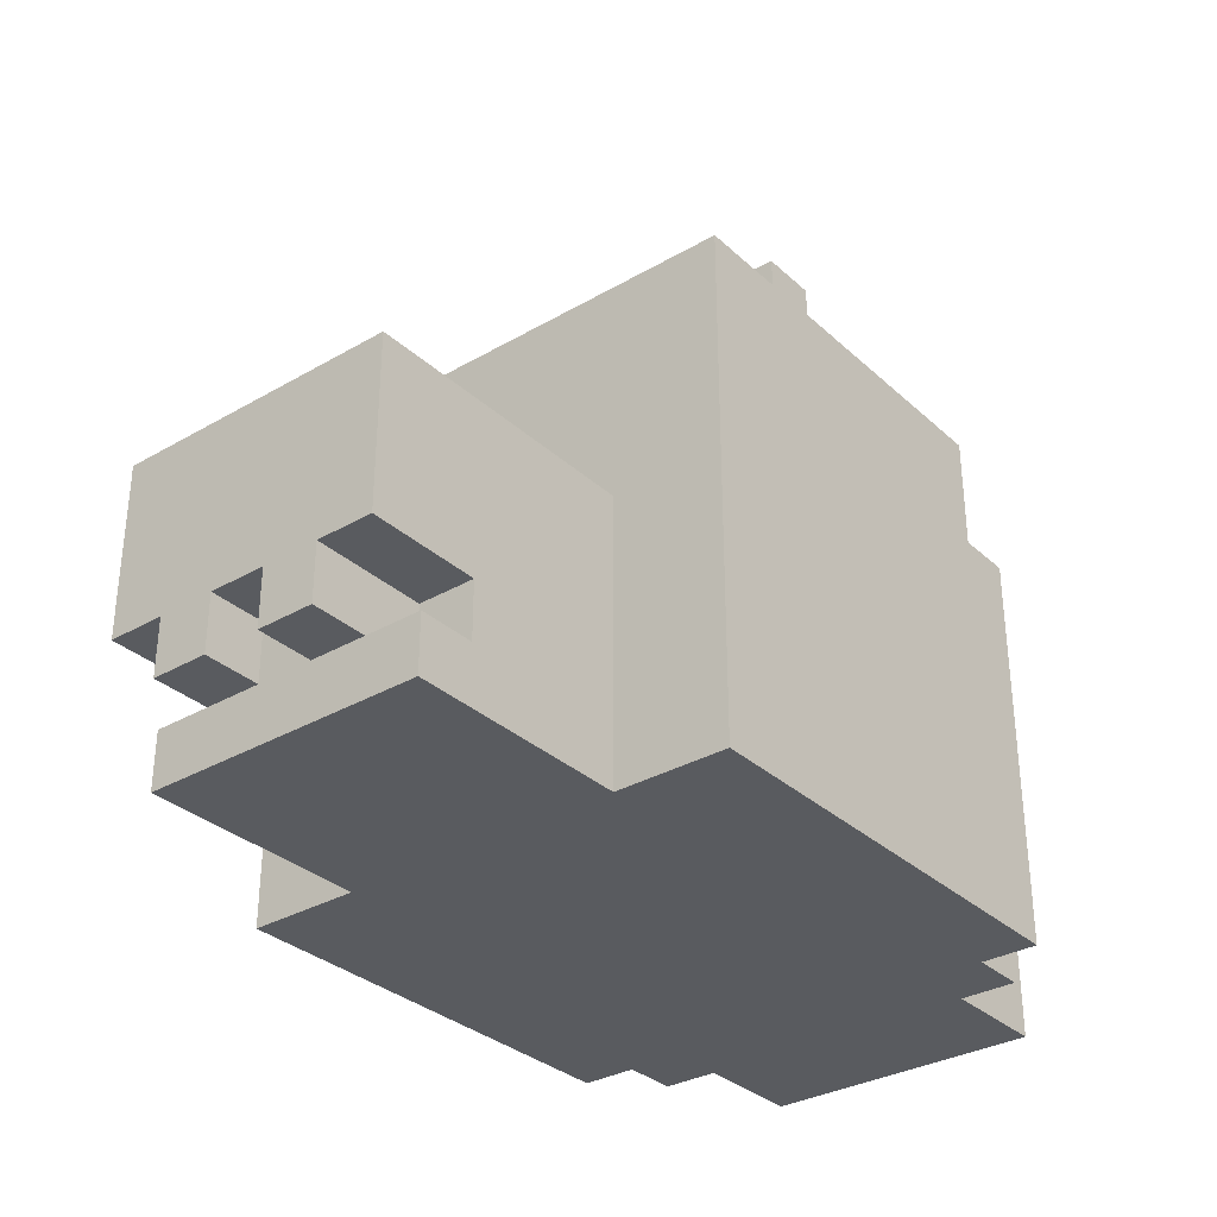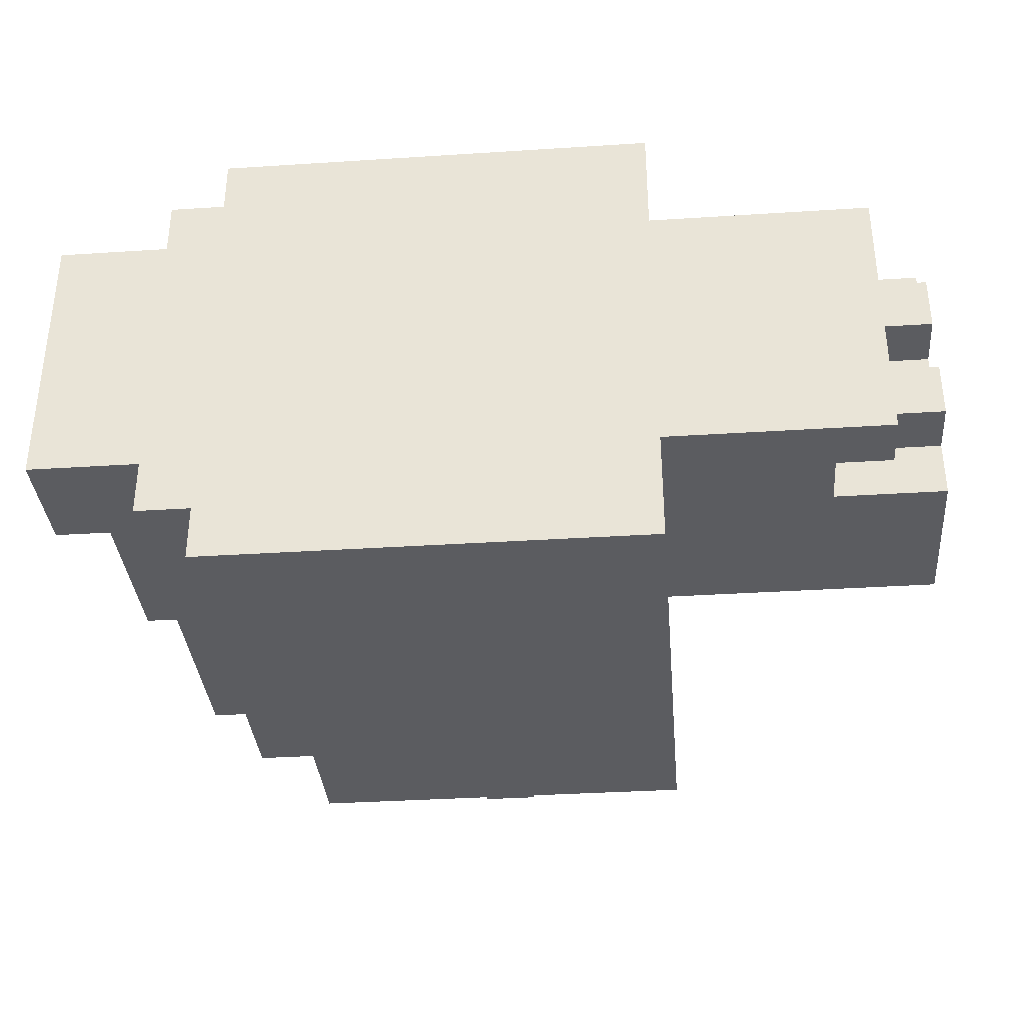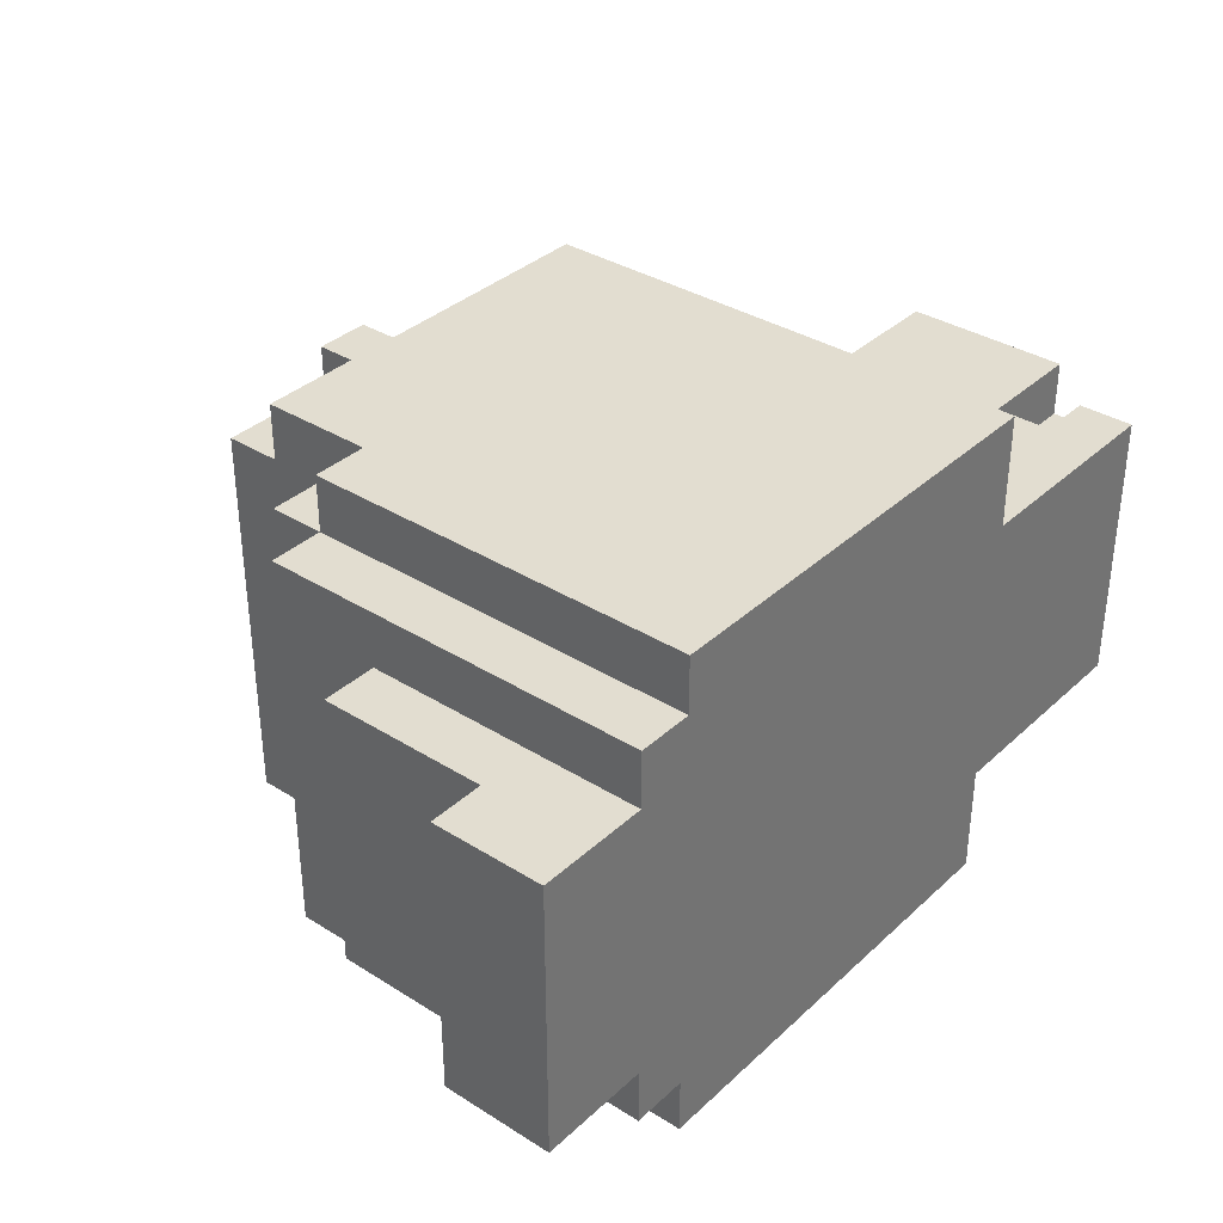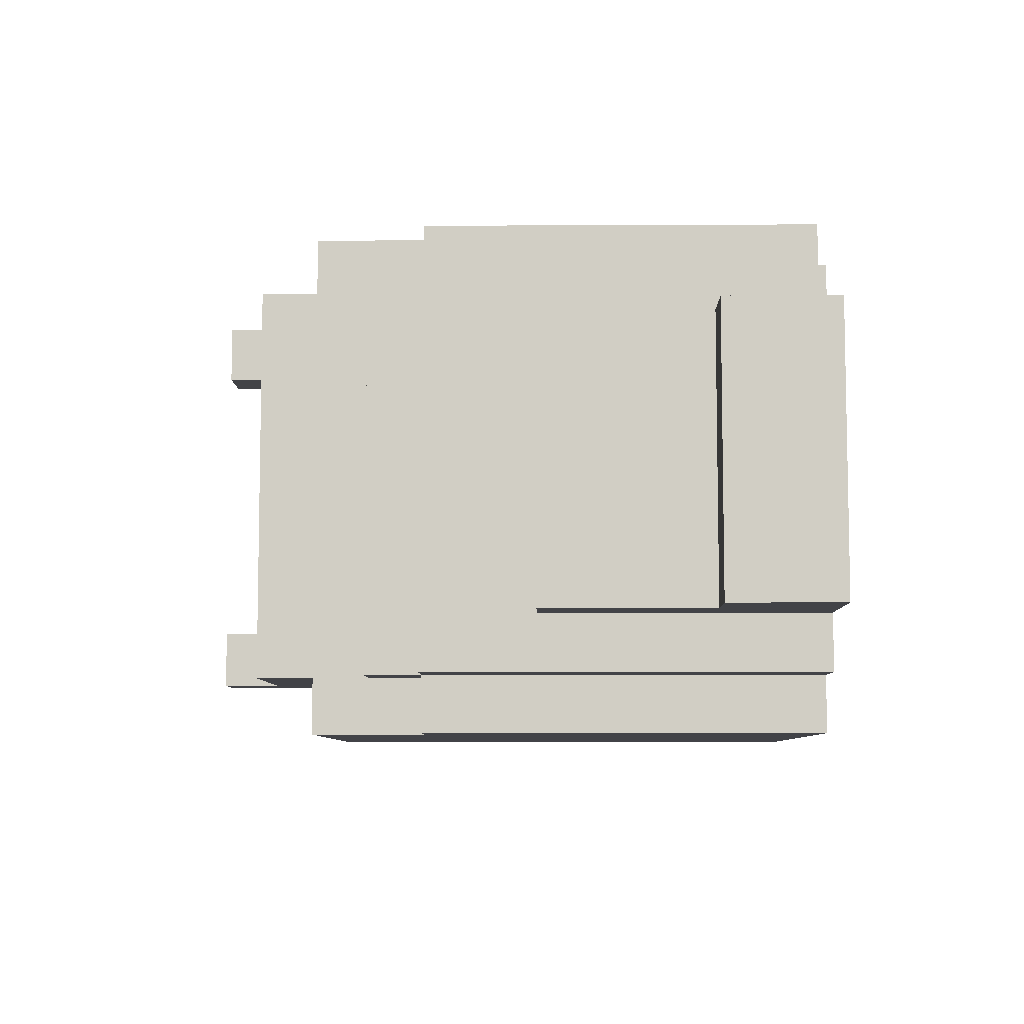
<metadata>
{"format":"obj","ext":"obj","renderer":"f3d","projection":"perspective","resolution":1024,"background":"white","views":[{"elev":-32.5,"azim":128.8,"up":"+Y"},{"elev":-35.3,"azim":4.9,"up":"+Z"},{"elev":35.3,"azim":-50.3,"up":"+Z"},{"elev":-7.4,"azim":-89.2,"up":"+Z"}]}
</metadata>
<code>
o
v 0.3 1.7 5.1
v 0.3 1.7 4.6
v 0.3 1.9 5.1
v 0.3 1.9 4.6
v 0.4 1.9 5.1
v 0.4 1.9 4.6
v 0.4 2.2 5.1
v 0.4 2.2 4.6
v 0.5 1.7 5.2
v 0.5 1.7 5.1
v 0.5 1.7 4.6
v 0.5 1.7 4.5
v 0.5 2.2 5.1
v 0.5 2.2 4.6
v 0.5 2.4 5.2
v 0.5 2.4 4.5
v 0.6 1.7 5.3
v 0.6 1.7 5.2
v 0.6 1.7 4.5
v 0.6 1.7 4.4
v 0.6 1.8 5.3
v 0.6 1.8 5.2
v 0.6 1.8 4.5
v 0.6 1.8 4.4
v 0.6 2.4 5.3
v 0.6 2.4 5.2
v 0.6 2.4 4.5
v 0.6 2.4 4.4
v 0.6 2.5 5.2
v 0.6 2.5 4.5
v 0.7 2.4 5.3
v 0.7 2.4 5.2
v 0.7 2.4 4.5
v 0.7 2.4 4.4
v 0.7 2.5 5.2
v 0.7 2.5 4.5
v 0.7 2.6 5.3
v 0.7 2.6 5.2
v 0.7 2.6 4.5
v 0.7 2.6 4.4
v 0.7 2.7 5.2
v 0.7 2.7 4.5
v 1 2.7 5.2
v 1 2.7 5.1
v 1 2.7 4.6
v 1 2.7 4.5
v 1 2.8 5.2
v 1 2.8 5.1
v 1 2.8 4.6
v 1 2.8 4.5
v 1.1 2.6 5.2
v 1.1 2.6 5.1
v 1.1 2.6 4.6
v 1.1 2.6 4.5
v 1.1 2.7 5.2
v 1.1 2.7 5.1
v 1.1 2.7 4.6
v 1.1 2.7 4.5
v 1.1 2.8 5.2
v 1.1 2.8 5.1
v 1.1 2.8 4.6
v 1.1 2.8 4.5
v 1.3 2.6 5.1
v 1.3 2.6 4.6
v 1.3 2.7 5.1
v 1.3 2.7 4.6
v 1.4 1.7 5.3
v 1.4 1.7 5.1
v 1.4 1.7 4.6
v 1.4 1.7 4.4
v 1.4 2.2 5.1
v 1.4 2.2 4.9
v 1.4 2.2 4.8
v 1.4 2.2 4.6
v 1.4 2.3 5.1
v 1.4 2.3 5
v 1.4 2.3 4.7
v 1.4 2.3 4.6
v 1.4 2.4 5
v 1.4 2.4 4.9
v 1.4 2.4 4.8
v 1.4 2.4 4.7
v 1.4 2.5 5.1
v 1.4 2.5 4.9
v 1.4 2.5 4.8
v 1.4 2.5 4.6
v 1.4 2.6 5.3
v 1.4 2.6 4.4
v 1.7 1.8 5.1
v 1.7 1.8 5
v 1.7 1.8 4.7
v 1.7 1.8 4.6
v 1.7 1.9 5.1
v 1.7 1.9 5
v 1.7 1.9 4.7
v 1.7 1.9 4.6
v 1.8 1.7 5.1
v 1.8 1.7 4.6
v 1.8 1.8 5.1
v 1.8 1.8 5
v 1.8 1.8 4.9
v 1.8 1.8 4.8
v 1.8 1.8 4.7
v 1.8 1.8 4.6
v 1.8 1.9 4.9
v 1.8 1.9 4.8
v 1.9 1.8 5
v 1.9 1.8 4.9
v 1.9 1.8 4.8
v 1.9 1.8 4.7
v 1.9 1.9 5.1
v 1.9 1.9 5
v 1.9 1.9 4.9
v 1.9 1.9 4.8
v 1.9 1.9 4.7
v 1.9 1.9 4.6
v 1.9 2 5
v 1.9 2 4.9
v 1.9 2 4.8
v 1.9 2 4.7
v 1.9 2.1 5
v 1.9 2.1 4.9
v 1.9 2.1 4.8
v 1.9 2.1 4.7
v 1.9 2.2 5.1
v 1.9 2.2 4.6
v 0.6 1.7 5.3
v 0.6 1.8 5.3
v 0.6 2.4 5.3
v 0.7 1.8 5.3
v 0.7 1.9 5.3
v 0.7 2.4 5.3
v 0.7 2.6 5.3
v 0.8 1.9 5.3
v 0.8 2.6 5.3
v 0.9 1.8 5.3
v 0.9 2 5.3
v 0.9 2.3 5.3
v 0.9 2.5 5.3
v 1 1.7 5.3
v 1 1.8 5.3
v 1 2.2 5.3
v 1 2.3 5.3
v 1.1 1.9 5.3
v 1.1 2 5.3
v 1.1 2.4 5.3
v 1.1 2.5 5.3
v 1.2 1.7 5.3
v 1.2 1.9 5.3
v 1.2 2.2 5.3
v 1.2 2.4 5.3
v 1.4 1.7 5.3
v 1.4 2.6 5.3
v 0.5 1.7 5.2
v 0.5 2.4 5.2
v 0.6 1.7 5.2
v 0.6 1.8 5.2
v 0.6 2.4 5.2
v 0.6 2.5 5.2
v 0.7 2.4 5.2
v 0.7 2.5 5.2
v 0.7 2.6 5.2
v 0.7 2.7 5.2
v 0.8 2.6 5.2
v 1 2.6 5.2
v 1 2.7 5.2
v 1 2.8 5.2
v 1.1 2.6 5.2
v 1.1 2.7 5.2
v 1.1 2.8 5.2
v 0.3 1.7 5.1
v 0.3 1.9 5.1
v 0.4 1.9 5.1
v 0.4 2.2 5.1
v 0.5 1.7 5.1
v 0.5 2.2 5.1
v 1.1 2.6 5.1
v 1.1 2.7 5.1
v 1.3 2.6 5.1
v 1.3 2.7 5.1
v 1.4 1.7 5.1
v 1.4 2.2 5.1
v 1.5 1.7 5.1
v 1.5 2.2 5.1
v 1.7 1.8 5.1
v 1.7 1.9 5.1
v 1.8 1.7 5.1
v 1.8 1.8 5.1
v 1.9 1.9 5.1
v 1.9 2.2 5.1
v 1.7 1.8 5
v 1.7 1.9 5
v 1.8 1.8 5
v 1.8 1.9 5
v 1.9 1.8 5
v 1.9 1.9 5
v 1.8 1.8 4.8
v 1.8 1.9 4.8
v 1.9 1.8 4.8
v 1.9 1.9 4.8
v 1 2.7 4.6
v 1 2.8 4.6
v 1.1 2.7 4.6
v 1.1 2.8 4.6
v 1 2.7 5.1
v 1 2.8 5.1
v 1.1 2.7 5.1
v 1.1 2.8 5.1
v 1.8 1.8 4.9
v 1.8 1.9 4.9
v 1.9 1.8 4.9
v 1.9 1.9 4.9
v 1.7 1.8 4.7
v 1.7 1.9 4.7
v 1.8 1.8 4.7
v 1.8 1.9 4.7
v 1.9 1.8 4.7
v 1.9 1.9 4.7
v 0.3 1.7 4.6
v 0.3 1.9 4.6
v 0.4 1.9 4.6
v 0.4 2.2 4.6
v 0.5 1.7 4.6
v 0.5 2.2 4.6
v 1.1 2.6 4.6
v 1.1 2.7 4.6
v 1.3 2.6 4.6
v 1.3 2.7 4.6
v 1.4 1.7 4.6
v 1.4 2.2 4.6
v 1.5 1.7 4.6
v 1.5 2.2 4.6
v 1.7 1.8 4.6
v 1.7 1.9 4.6
v 1.8 1.7 4.6
v 1.8 1.8 4.6
v 1.9 1.9 4.6
v 1.9 2.2 4.6
v 0.5 1.7 4.5
v 0.5 2.4 4.5
v 0.6 1.7 4.5
v 0.6 1.8 4.5
v 0.6 2.4 4.5
v 0.6 2.5 4.5
v 0.7 2.4 4.5
v 0.7 2.5 4.5
v 0.7 2.6 4.5
v 0.7 2.7 4.5
v 0.8 2.6 4.5
v 1 2.6 4.5
v 1 2.7 4.5
v 1 2.8 4.5
v 1.1 2.6 4.5
v 1.1 2.7 4.5
v 1.1 2.8 4.5
v 0.6 1.7 4.4
v 0.6 1.8 4.4
v 0.6 2.4 4.4
v 0.7 1.8 4.4
v 0.7 1.9 4.4
v 0.7 2.4 4.4
v 0.7 2.6 4.4
v 0.8 1.8 4.4
v 0.8 1.9 4.4
v 0.8 2 4.4
v 0.8 2.6 4.4
v 0.9 2 4.4
v 0.9 2.1 4.4
v 0.9 2.3 4.4
v 0.9 2.5 4.4
v 1 1.8 4.4
v 1 1.9 4.4
v 1.1 2.3 4.4
v 1.1 2.4 4.4
v 1.2 1.9 4.4
v 1.2 2.1 4.4
v 1.2 2.4 4.4
v 1.2 2.5 4.4
v 1.4 1.7 4.4
v 1.4 2.6 4.4
v 0.6 1.7 5.3
v 1 1.7 5.3
v 1.2 1.7 5.3
v 1.4 1.7 5.3
v 0.5 1.7 5.2
v 0.6 1.7 5.2
v 1 1.7 5.2
v 1.2 1.7 5.2
v 0.3 1.7 5.1
v 0.5 1.7 5.1
v 1.4 1.7 5.1
v 1.5 1.7 5.1
v 1.8 1.7 5.1
v 0.3 1.7 4.6
v 0.5 1.7 4.6
v 1.4 1.7 4.6
v 1.5 1.7 4.6
v 1.8 1.7 4.6
v 0.5 1.7 4.5
v 0.6 1.7 4.5
v 0.6 1.7 4.4
v 1.4 1.7 4.4
v 1.8 1.8 5
v 1.9 1.8 5
v 1.8 1.8 4.9
v 1.9 1.8 4.9
v 1.8 1.8 4.8
v 1.9 1.8 4.8
v 1.8 1.8 4.7
v 1.9 1.8 4.7
v 1.7 1.9 5.1
v 1.9 1.9 5.1
v 1.7 1.9 5
v 1.8 1.9 5
v 1.9 1.9 5
v 1.8 1.9 4.9
v 1.9 1.9 4.9
v 1.8 1.9 4.8
v 1.9 1.9 4.8
v 1.7 1.9 4.7
v 1.8 1.9 4.7
v 1.9 1.9 4.7
v 1.7 1.9 4.6
v 1.9 1.9 4.6
v 1.7 1.8 5.1
v 1.8 1.8 5.1
v 1.7 1.8 5
v 1.8 1.8 5
v 1.7 1.8 4.7
v 1.8 1.8 4.7
v 1.7 1.8 4.6
v 1.8 1.8 4.6
v 0.3 1.9 5.1
v 0.4 1.9 5.1
v 0.3 1.9 4.6
v 0.4 1.9 4.6
v 0.4 2.2 5.1
v 0.5 2.2 5.1
v 1.4 2.2 5.1
v 1.5 2.2 5.1
v 1.9 2.2 5.1
v 1.4 2.2 4.9
v 1.4 2.2 4.8
v 0.4 2.2 4.6
v 0.5 2.2 4.6
v 1.4 2.2 4.6
v 1.5 2.2 4.6
v 1.9 2.2 4.6
v 0.6 2.4 5.3
v 0.7 2.4 5.3
v 0.5 2.4 5.2
v 0.6 2.4 5.2
v 0.7 2.4 5.2
v 0.5 2.4 4.5
v 0.6 2.4 4.5
v 0.7 2.4 4.5
v 0.6 2.4 4.4
v 0.7 2.4 4.4
v 0.6 2.5 5.2
v 0.7 2.5 5.2
v 0.6 2.5 4.5
v 0.7 2.5 4.5
v 0.7 2.6 5.3
v 0.8 2.6 5.3
v 1.4 2.6 5.3
v 0.7 2.6 5.2
v 0.8 2.6 5.2
v 1 2.6 5.2
v 1.1 2.6 5.2
v 1.1 2.6 5.1
v 1.3 2.6 5.1
v 1.1 2.6 4.6
v 1.3 2.6 4.6
v 0.7 2.6 4.5
v 0.8 2.6 4.5
v 1 2.6 4.5
v 1.1 2.6 4.5
v 0.7 2.6 4.4
v 0.8 2.6 4.4
v 1.4 2.6 4.4
v 0.7 2.7 5.2
v 1 2.7 5.2
v 1 2.7 5.1
v 1.1 2.7 5.1
v 1.3 2.7 5.1
v 1 2.7 4.6
v 1.1 2.7 4.6
v 1.3 2.7 4.6
v 0.7 2.7 4.5
v 1 2.7 4.5
v 1 2.8 5.2
v 1.1 2.8 5.2
v 1 2.8 5.1
v 1.1 2.8 5.1
v 1 2.8 4.6
v 1.1 2.8 4.6
v 1 2.8 4.5
v 1.1 2.8 4.5
f 3 2 1
f 4 2 3
f 7 6 5
f 8 6 7
f 13 10 9
f 14 12 11
f 15 13 9
f 15 14 13
f 16 12 14
f 16 14 15
f 21 18 17
f 22 18 21
f 23 20 19
f 24 20 23
f 25 22 21
f 26 22 25
f 27 24 23
f 28 24 27
f 29 27 26
f 30 27 29
f 35 32 31
f 36 34 33
f 37 35 31
f 37 36 35
f 38 36 37
f 39 34 36
f 39 36 38
f 40 34 39
f 41 39 38
f 42 39 41
f 47 44 43
f 48 44 47
f 49 46 45
f 50 46 49
f 51 52 55
f 55 52 56
f 53 54 57
f 57 54 58
f 55 56 59
f 59 56 60
f 57 58 61
f 61 58 62
f 63 64 65
f 65 64 66
f 67 68 71
f 69 70 74
f 67 71 75
f 71 72 75
f 75 72 76
f 73 74 77
f 74 70 78
f 77 74 78
f 76 72 79
f 75 76 79
f 72 73 80
f 79 72 80
f 73 77 81
f 80 73 81
f 77 78 82
f 81 77 82
f 75 79 83
f 79 80 83
f 67 75 83
f 80 81 84
f 83 80 84
f 81 82 85
f 84 81 85
f 82 78 86
f 85 82 86
f 78 70 86
f 84 85 87
f 67 83 87
f 85 86 87
f 83 84 87
f 86 70 88
f 87 86 88
f 89 90 93
f 93 90 94
f 91 92 95
f 95 92 96
f 97 98 99
f 99 98 100
f 100 98 101
f 101 98 102
f 102 98 103
f 103 98 104
f 101 102 105
f 105 102 106
f 107 108 112
f 112 108 113
f 109 110 114
f 114 110 115
f 112 113 117
f 115 116 117
f 114 115 117
f 113 114 117
f 111 112 117
f 117 116 118
f 118 116 119
f 119 116 120
f 111 117 121
f 117 118 121
f 118 119 122
f 121 118 122
f 119 120 123
f 122 119 123
f 120 116 124
f 123 120 124
f 122 123 125
f 121 122 125
f 123 124 125
f 111 121 125
f 124 116 126
f 125 124 126
f 130 128 127
f 130 129 128
f 131 129 130
f 132 129 131
f 134 131 130
f 134 133 132
f 134 132 131
f 135 133 134
f 136 130 127
f 136 134 130
f 136 135 134
f 137 135 136
f 138 135 137
f 139 135 138
f 140 136 127
f 141 137 136
f 141 136 140
f 142 138 137
f 143 139 138
f 143 138 142
f 144 137 141
f 144 141 140
f 145 142 137
f 145 137 144
f 146 139 143
f 146 143 142
f 147 135 139
f 147 139 146
f 148 144 140
f 149 145 144
f 149 144 148
f 150 146 142
f 150 145 149
f 150 142 145
f 151 147 146
f 151 146 150
f 152 149 148
f 152 150 149
f 152 151 150
f 153 147 151
f 153 151 152
f 153 135 147
f 156 155 154
f 157 155 156
f 158 155 157
f 160 159 158
f 161 159 160
f 164 163 162
f 165 163 164
f 166 163 165
f 168 166 165
f 169 167 166
f 169 166 168
f 170 167 169
f 173 172 171
f 175 173 171
f 175 174 173
f 176 174 175
f 179 178 177
f 180 178 179
f 183 182 181
f 184 182 183
f 185 184 183
f 186 184 185
f 187 185 183
f 188 185 187
f 189 184 186
f 190 184 189
f 193 192 191
f 194 192 193
f 195 194 193
f 196 194 195
f 199 198 197
f 200 198 199
f 203 202 201
f 204 202 203
f 205 206 207
f 207 206 208
f 209 210 211
f 211 210 212
f 213 214 215
f 215 214 216
f 215 216 217
f 217 216 218
f 219 220 221
f 219 221 223
f 221 222 223
f 223 222 224
f 225 226 227
f 227 226 228
f 229 230 231
f 231 230 232
f 231 232 233
f 233 232 234
f 231 233 235
f 235 233 236
f 234 232 237
f 237 232 238
f 239 240 241
f 241 240 242
f 242 240 243
f 243 244 245
f 245 244 246
f 247 248 249
f 249 248 250
f 250 248 251
f 250 251 253
f 251 252 254
f 253 251 254
f 254 252 255
f 256 257 259
f 257 258 259
f 259 258 260
f 260 258 261
f 256 259 263
f 259 260 263
f 261 262 264
f 263 260 264
f 260 261 264
f 264 262 265
f 265 262 266
f 263 264 267
f 264 265 267
f 265 266 267
f 267 266 268
f 268 266 269
f 269 266 270
f 256 263 271
f 263 267 271
f 267 268 271
f 271 268 272
f 269 270 273
f 268 269 273
f 273 270 274
f 272 268 275
f 271 272 275
f 273 274 276
f 275 268 276
f 268 273 276
f 274 270 277
f 276 274 277
f 270 266 278
f 277 270 278
f 276 277 279
f 275 276 279
f 277 278 279
f 256 271 279
f 271 275 279
f 278 266 280
f 279 278 280
f 286 282 281
f 287 283 282
f 287 282 286
f 288 284 283
f 288 283 287
f 290 286 285
f 291 287 286
f 291 284 288
f 291 288 287
f 294 290 289
f 295 286 290
f 295 290 294
f 296 291 286
f 296 292 291
f 297 293 292
f 297 292 296
f 298 293 297
f 299 286 295
f 300 296 286
f 300 286 299
f 301 296 300
f 302 296 301
f 305 304 303
f 306 304 305
f 309 308 307
f 310 308 309
f 313 312 311
f 314 312 313
f 315 312 314
f 318 317 316
f 319 317 318
f 323 321 320
f 323 322 321
f 324 322 323
f 325 326 327
f 327 326 328
f 329 330 331
f 331 330 332
f 333 334 335
f 335 334 336
f 339 340 342
f 342 340 343
f 337 338 344
f 344 338 345
f 343 340 346
f 340 341 347
f 346 340 347
f 347 341 348
f 349 350 352
f 352 350 353
f 351 352 354
f 354 352 355
f 355 356 357
f 357 356 358
f 359 360 361
f 361 360 362
f 363 364 366
f 364 365 367
f 366 364 367
f 367 365 368
f 368 365 369
f 369 365 370
f 370 365 371
f 371 365 373
f 372 373 377
f 374 375 378
f 375 376 379
f 378 375 379
f 376 377 379
f 373 365 380
f 379 377 380
f 377 373 380
f 381 382 383
f 381 383 386
f 384 385 386
f 383 384 386
f 386 385 387
f 387 385 388
f 381 386 389
f 389 386 390
f 391 392 393
f 393 392 394
f 395 396 397
f 397 396 398

</code>
